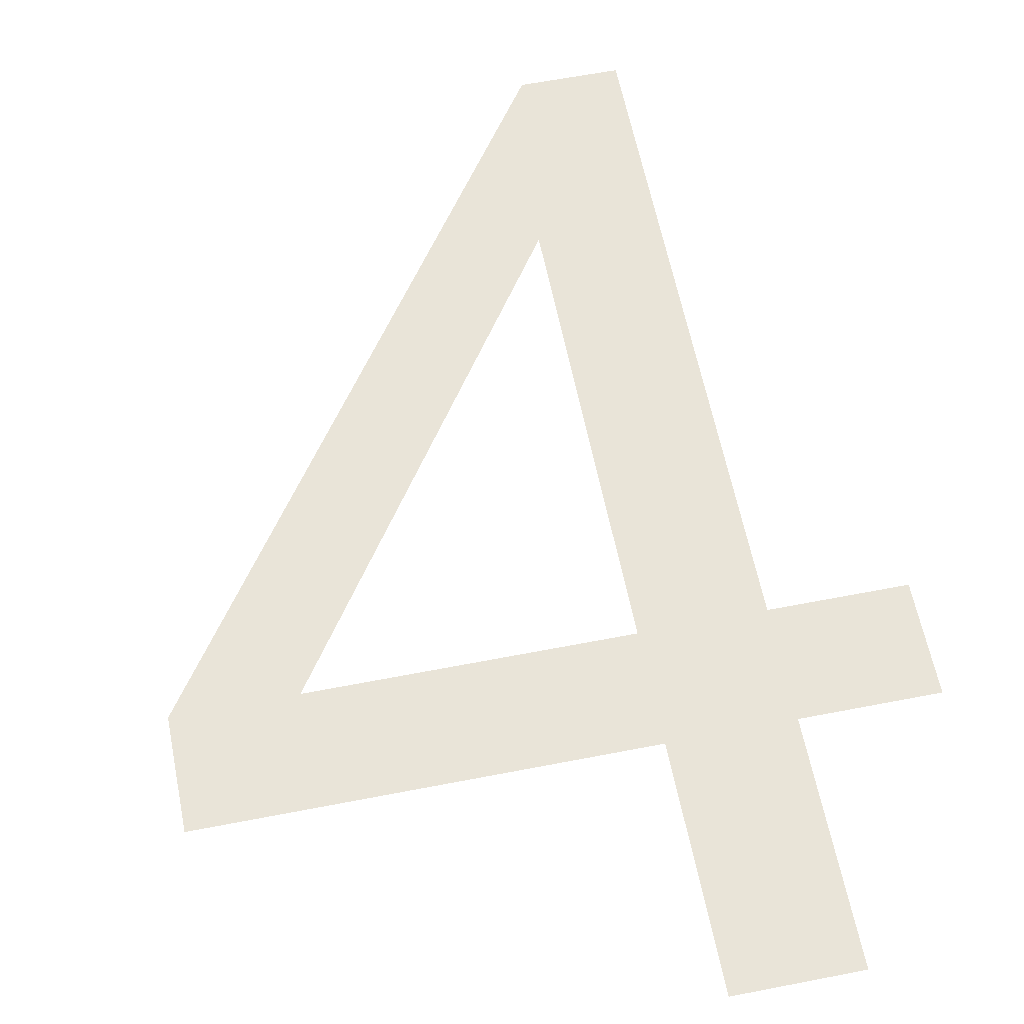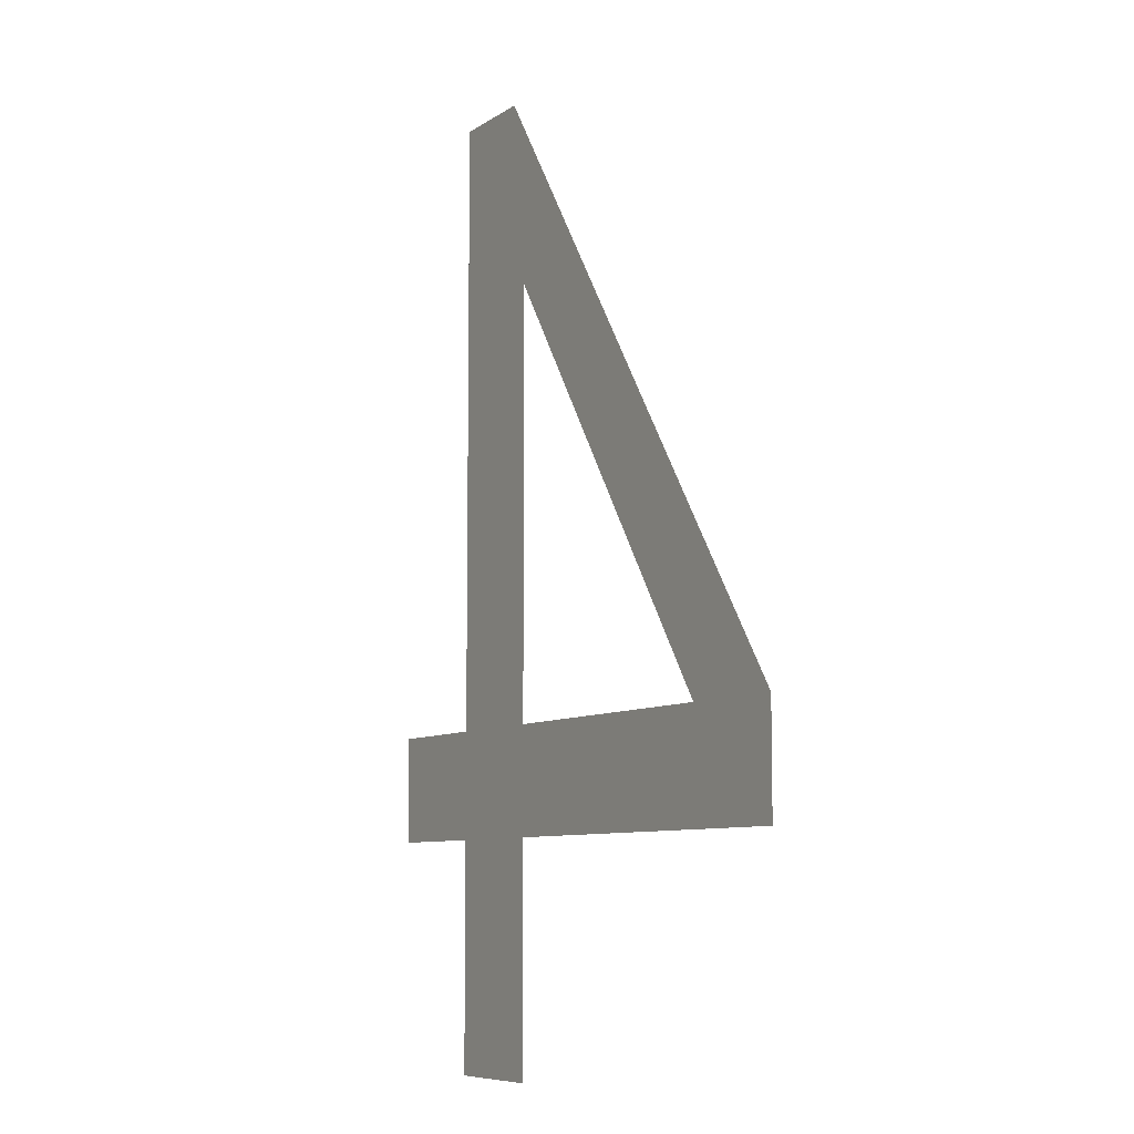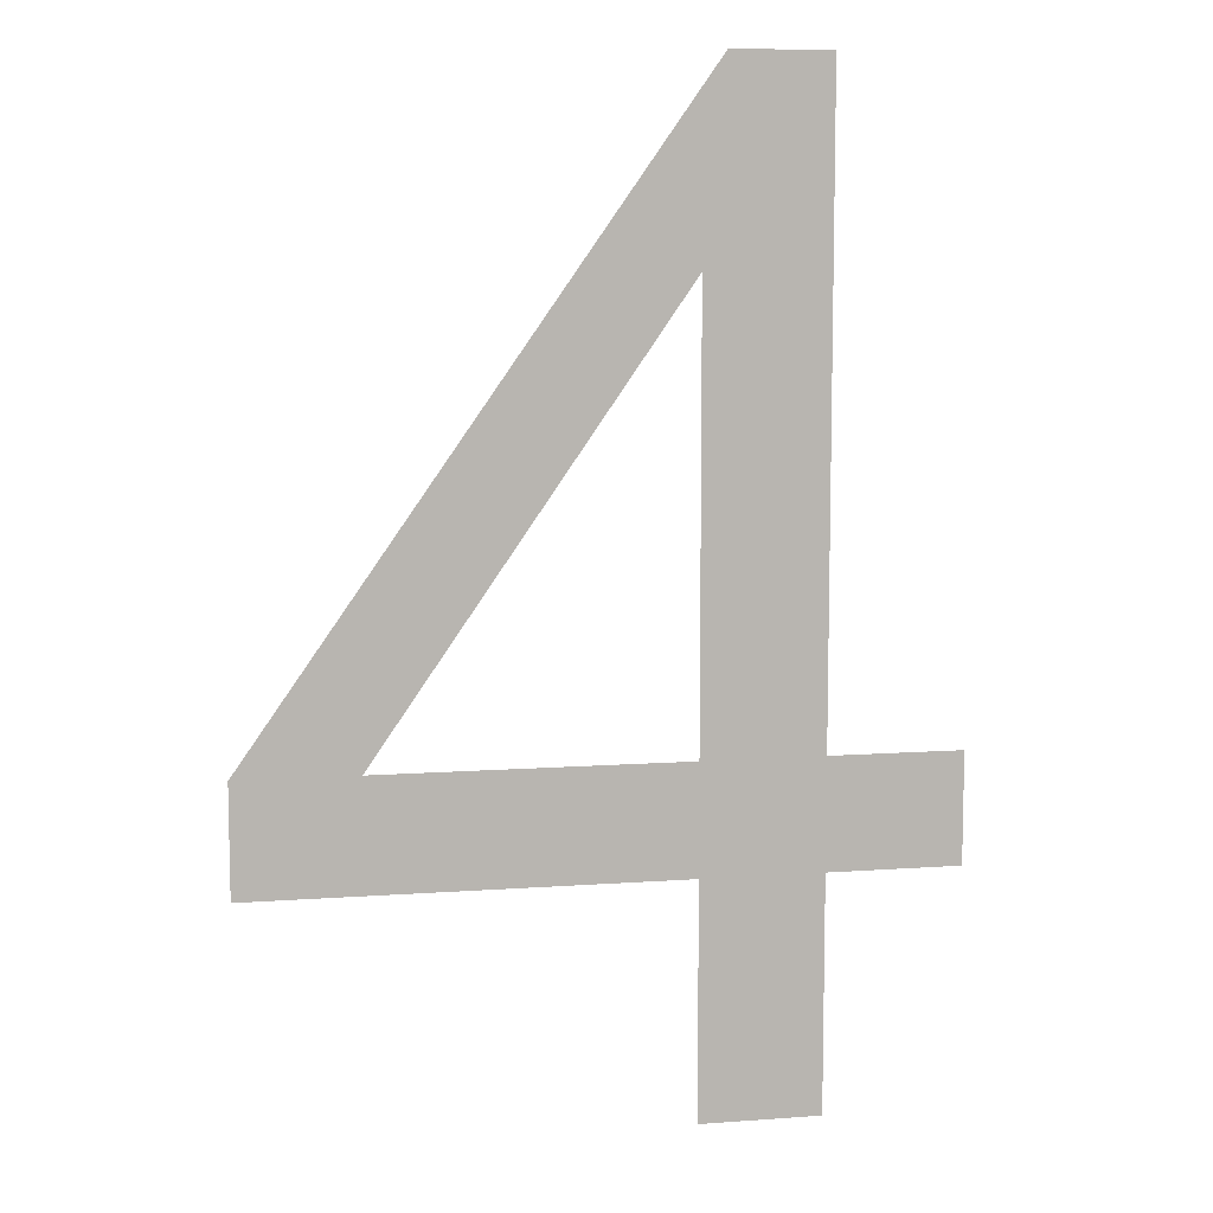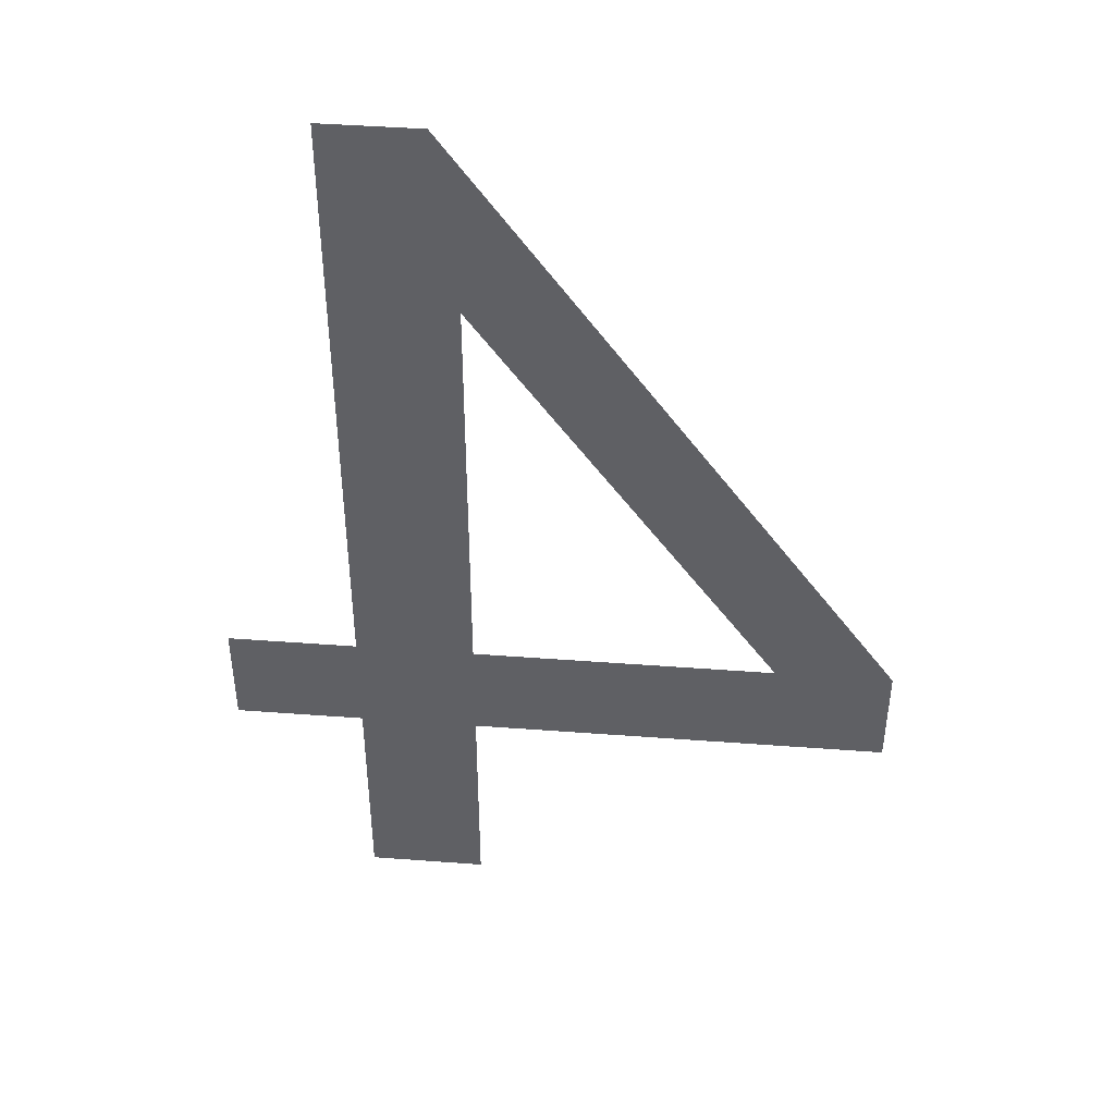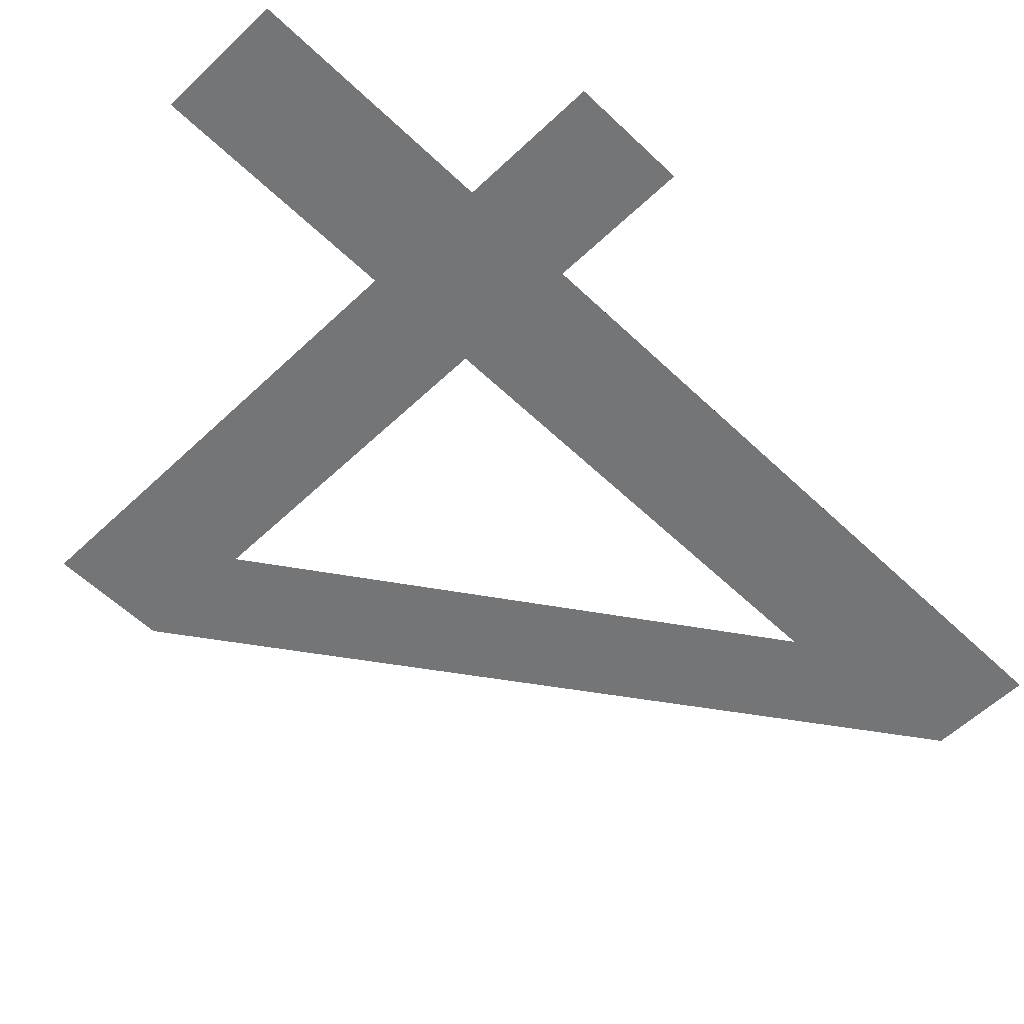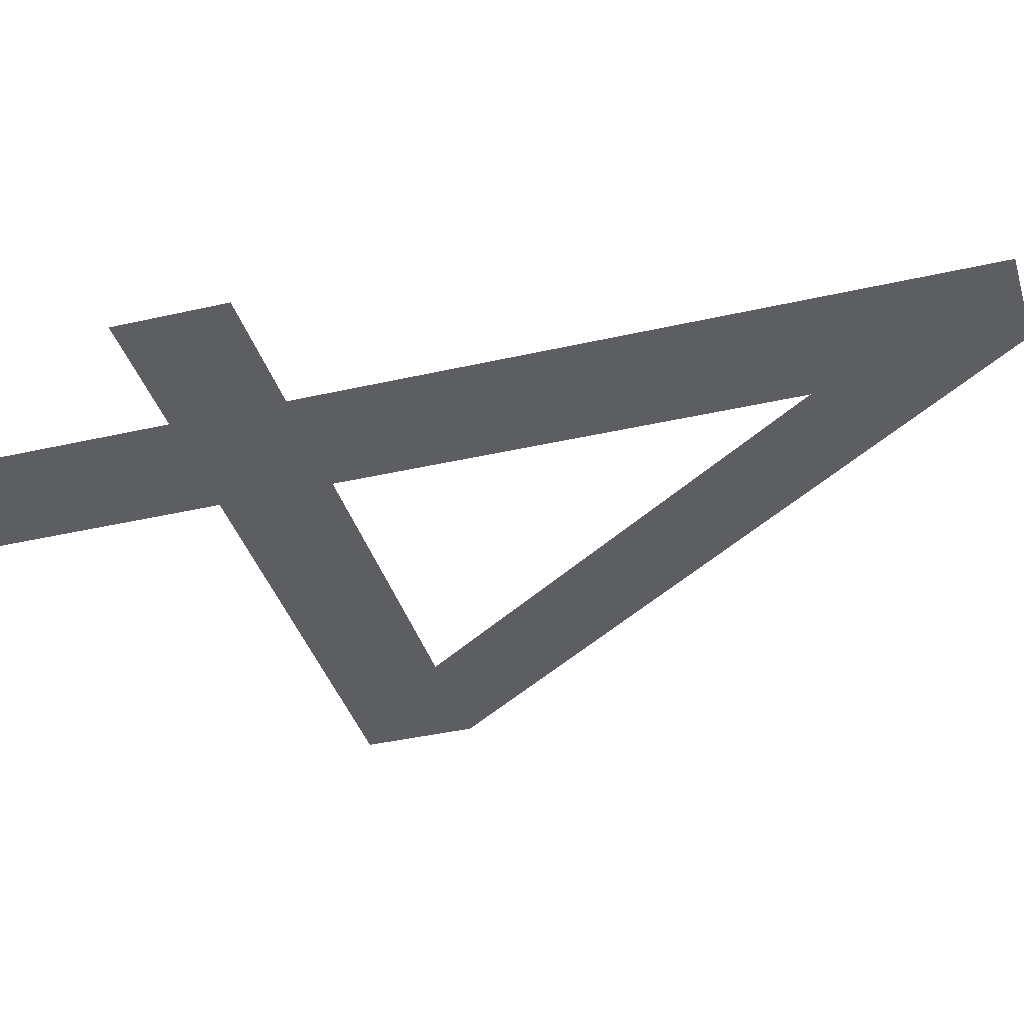
<metadata>
{"format":"obj","ext":"obj","renderer":"f3d","projection":"perspective","resolution":1024,"background":"white","views":[{"elev":60.6,"azim":-11.3,"up":"+Z"},{"elev":-7.9,"azim":-119.9,"up":"+Y"},{"elev":8.8,"azim":-11.2,"up":"+Y"},{"elev":44.5,"azim":-175.0,"up":"+Y"},{"elev":-56.4,"azim":44.9,"up":"+Z"},{"elev":-38.0,"azim":106.4,"up":"+Z"}]}
</metadata>
<code>
o instance_6/_4/ID237#ID237
v -0.1709 0.2365 0.5963
v -0.1731 0.2347 0.5963
v -0.1731 0.2365 0.5963
v -0.1709 0.2347 0.5963
v -0.1747 0.2469 0.5963
v -0.182 0.2347 0.5963
v -0.182 0.2365 0.5963
v -0.1801 0.2365 0.5963
v -0.1751 0.2438 0.5963
v -0.1751 0.2365 0.5963
v -0.1751 0.2347 0.5963
v -0.1751 0.2309 0.5963
v -0.1731 0.2309 0.5963
v -0.1731 0.2469 0.5963
v -0.1751 0.2365 0.5963
v -0.1801 0.2365 0.5963
v -0.1751 0.2347 0.5963
v -0.182 0.2347 0.5963
v -0.1731 0.2347 0.5963
v -0.1731 0.2365 0.5963
v -0.1731 0.2309 0.5963
v -0.1731 0.2469 0.5963
v -0.1747 0.2469 0.5963
v -0.1751 0.2309 0.5963
v -0.1751 0.2438 0.5963
v -0.182 0.2365 0.5963
v -0.1709 0.2347 0.5963
v -0.1709 0.2365 0.5963
f 1 2 3
f 2 1 4
f 5 6 7
f 6 5 8
f 8 5 9
f 9 5 10
f 10 5 11
f 11 5 12
f 12 5 13
f 13 5 14
f 13 14 3
f 13 3 2
f 8 11 6
f 11 8 10
f 15 16 17
f 18 17 16
f 19 20 21
f 20 22 21
f 22 23 21
f 21 23 24
f 24 23 17
f 17 23 15
f 15 23 25
f 25 23 16
f 16 23 18
f 26 18 23
f 27 28 19
f 20 19 28

</code>
